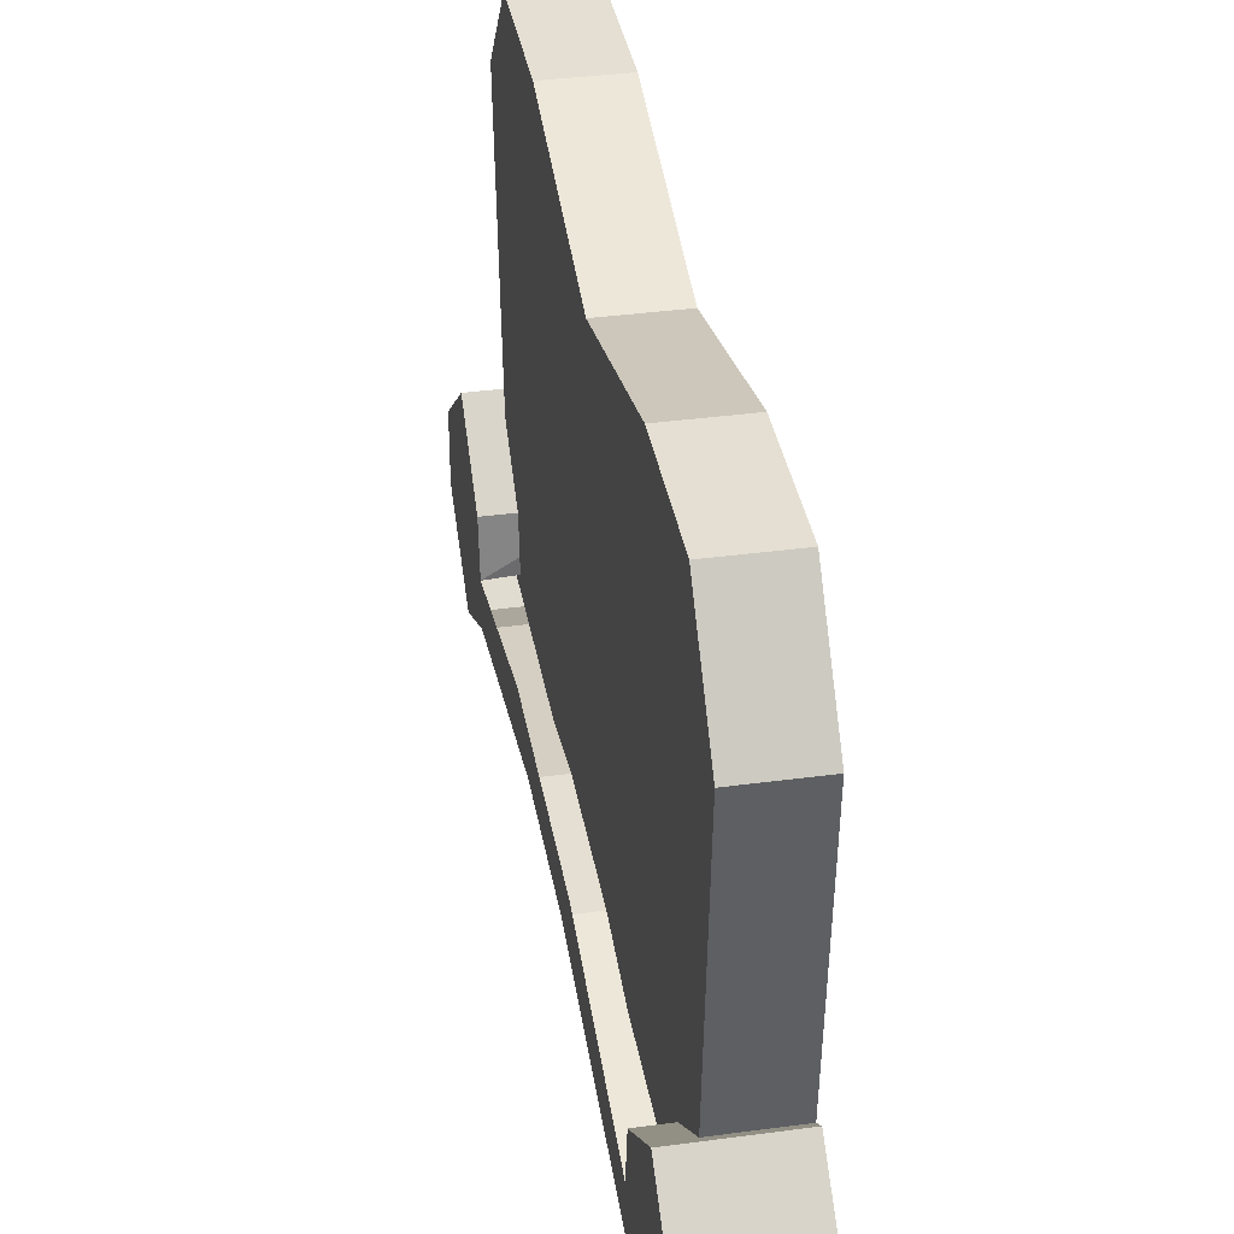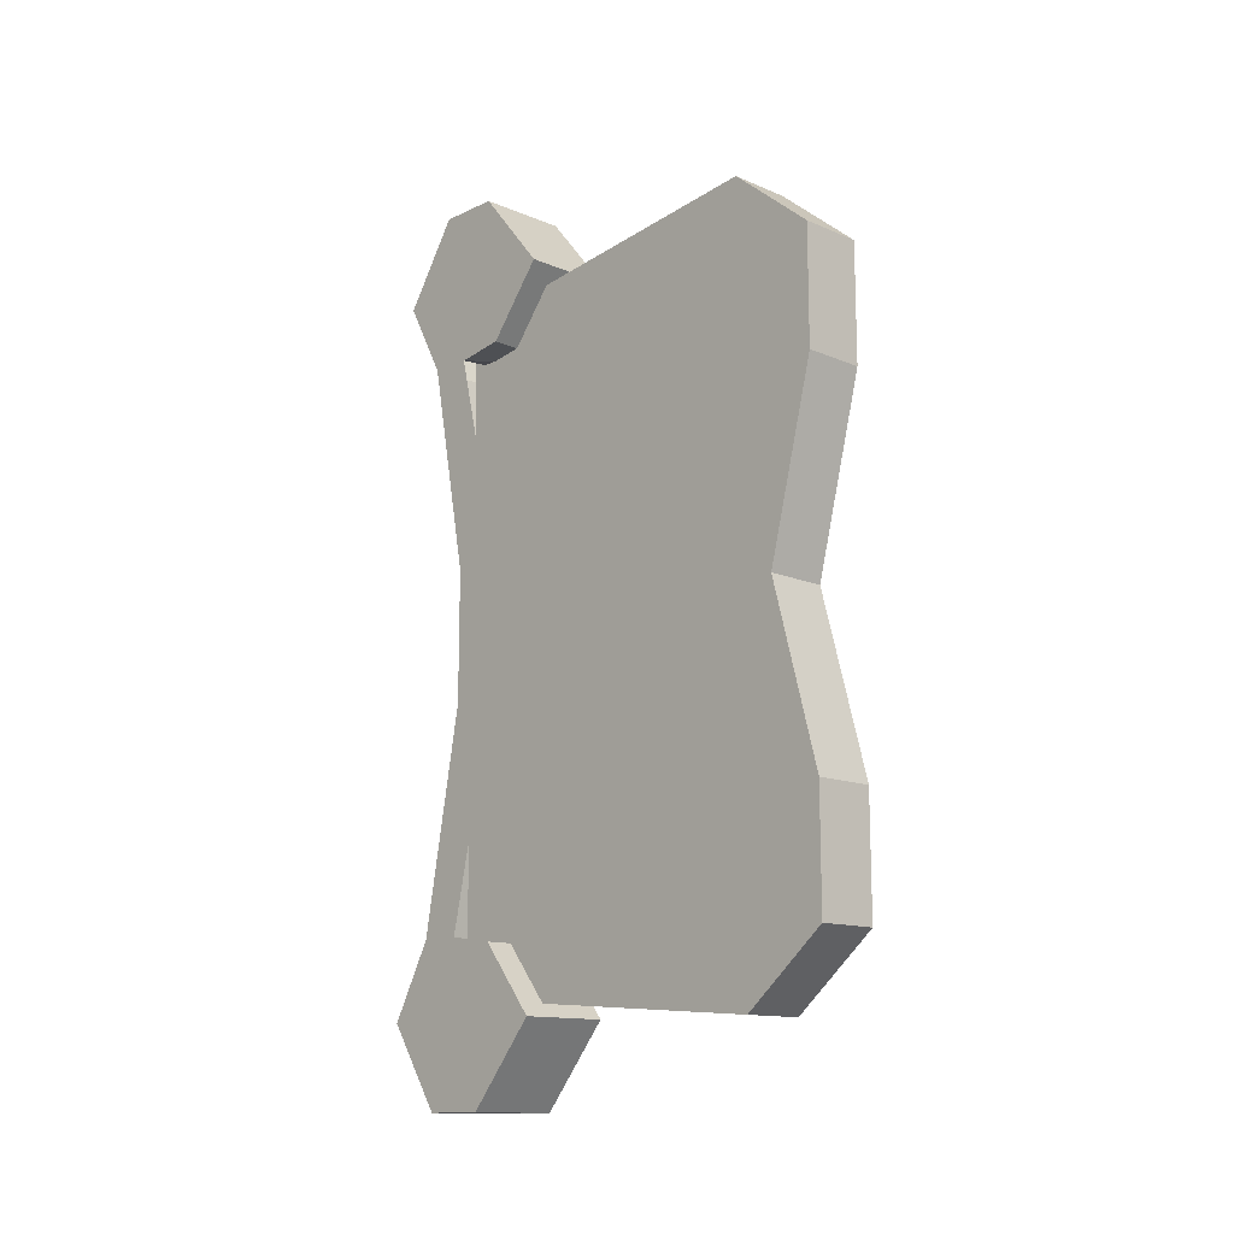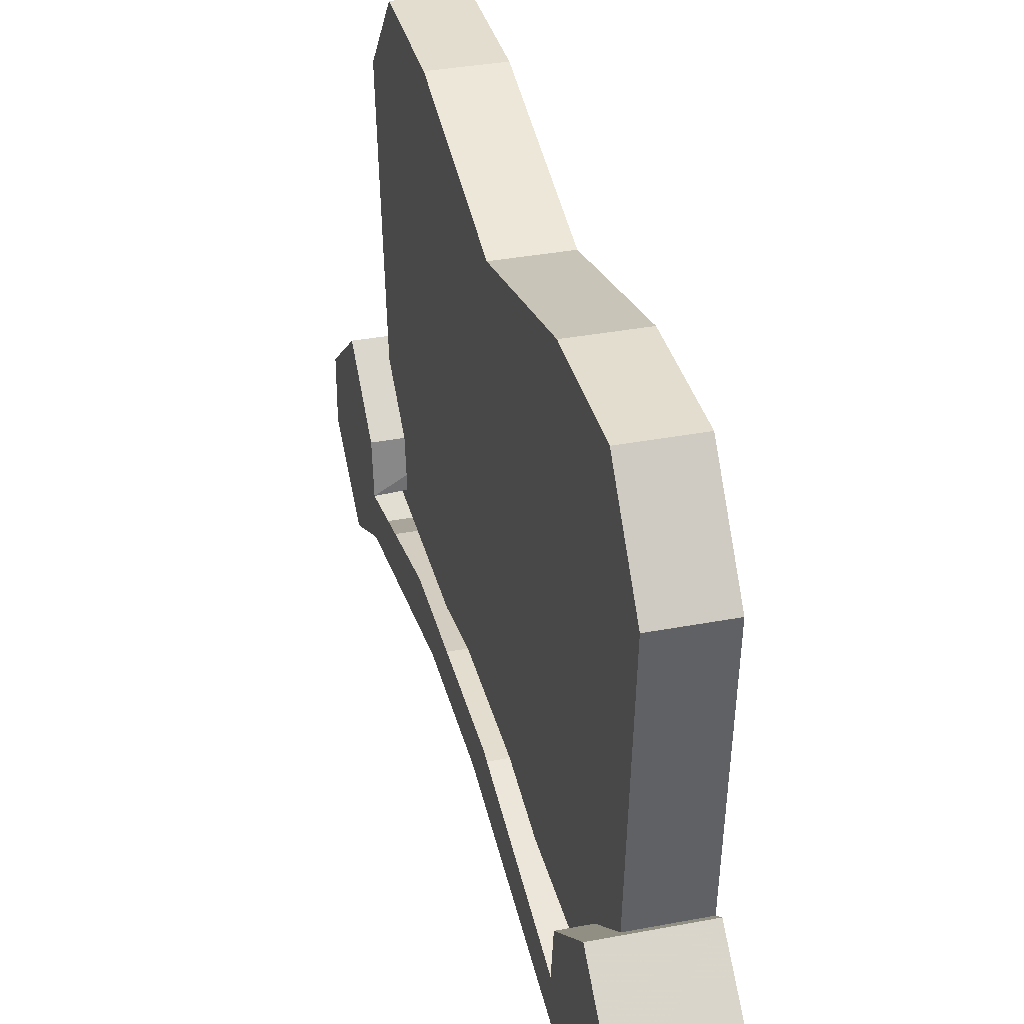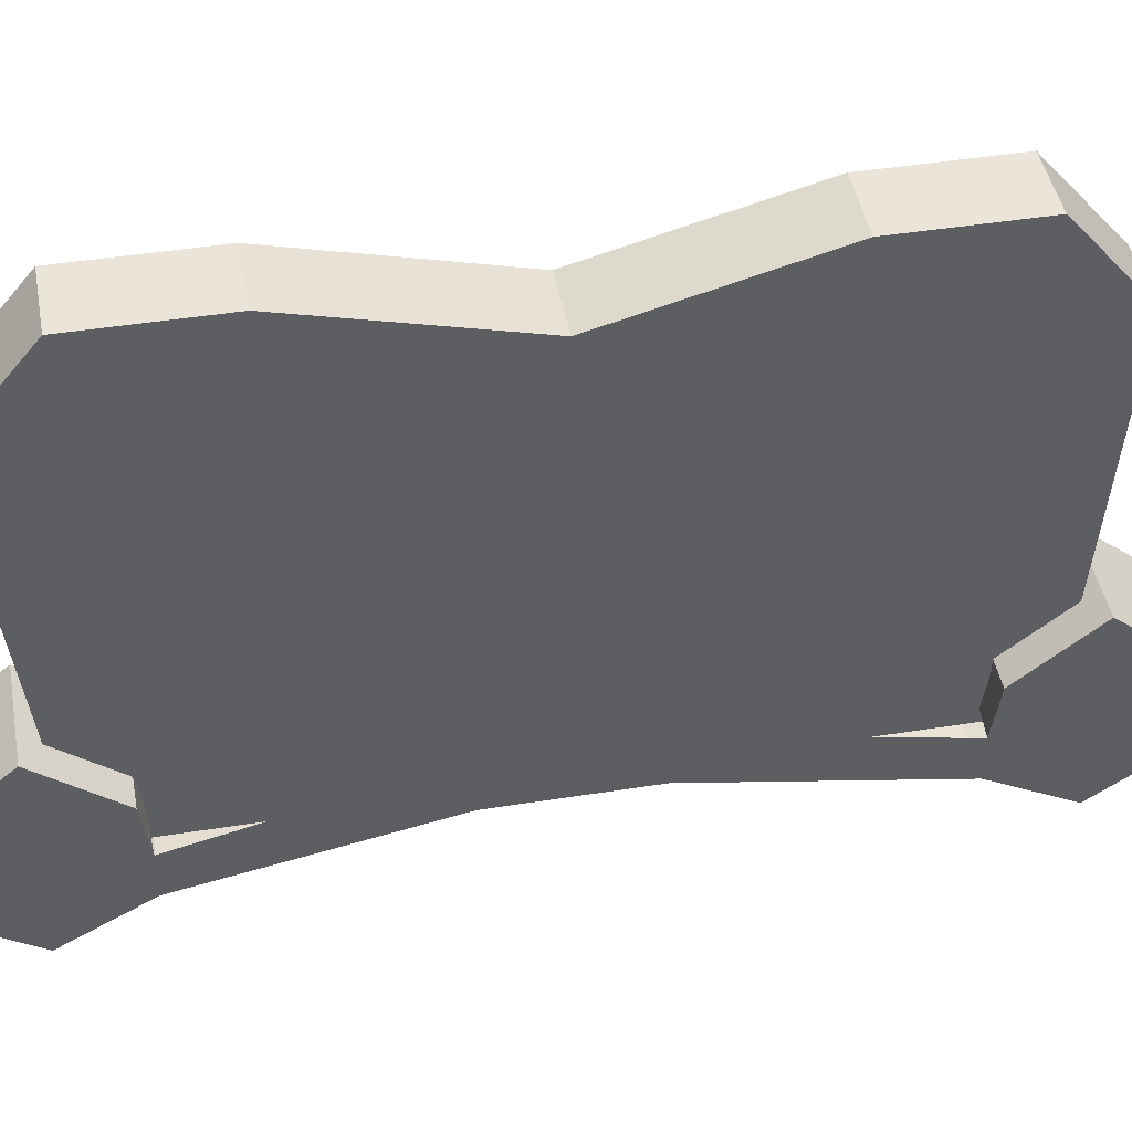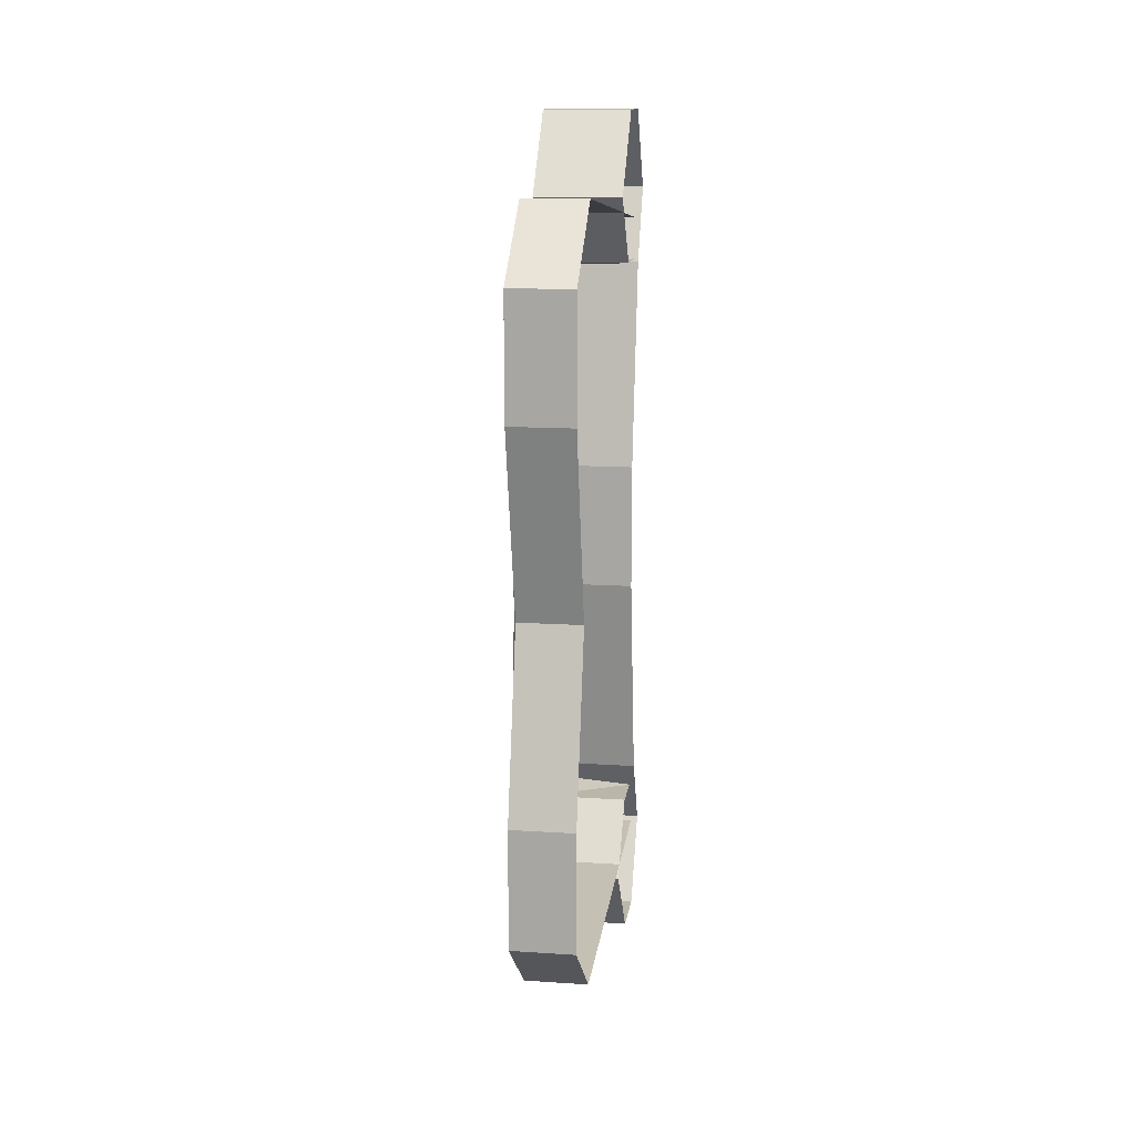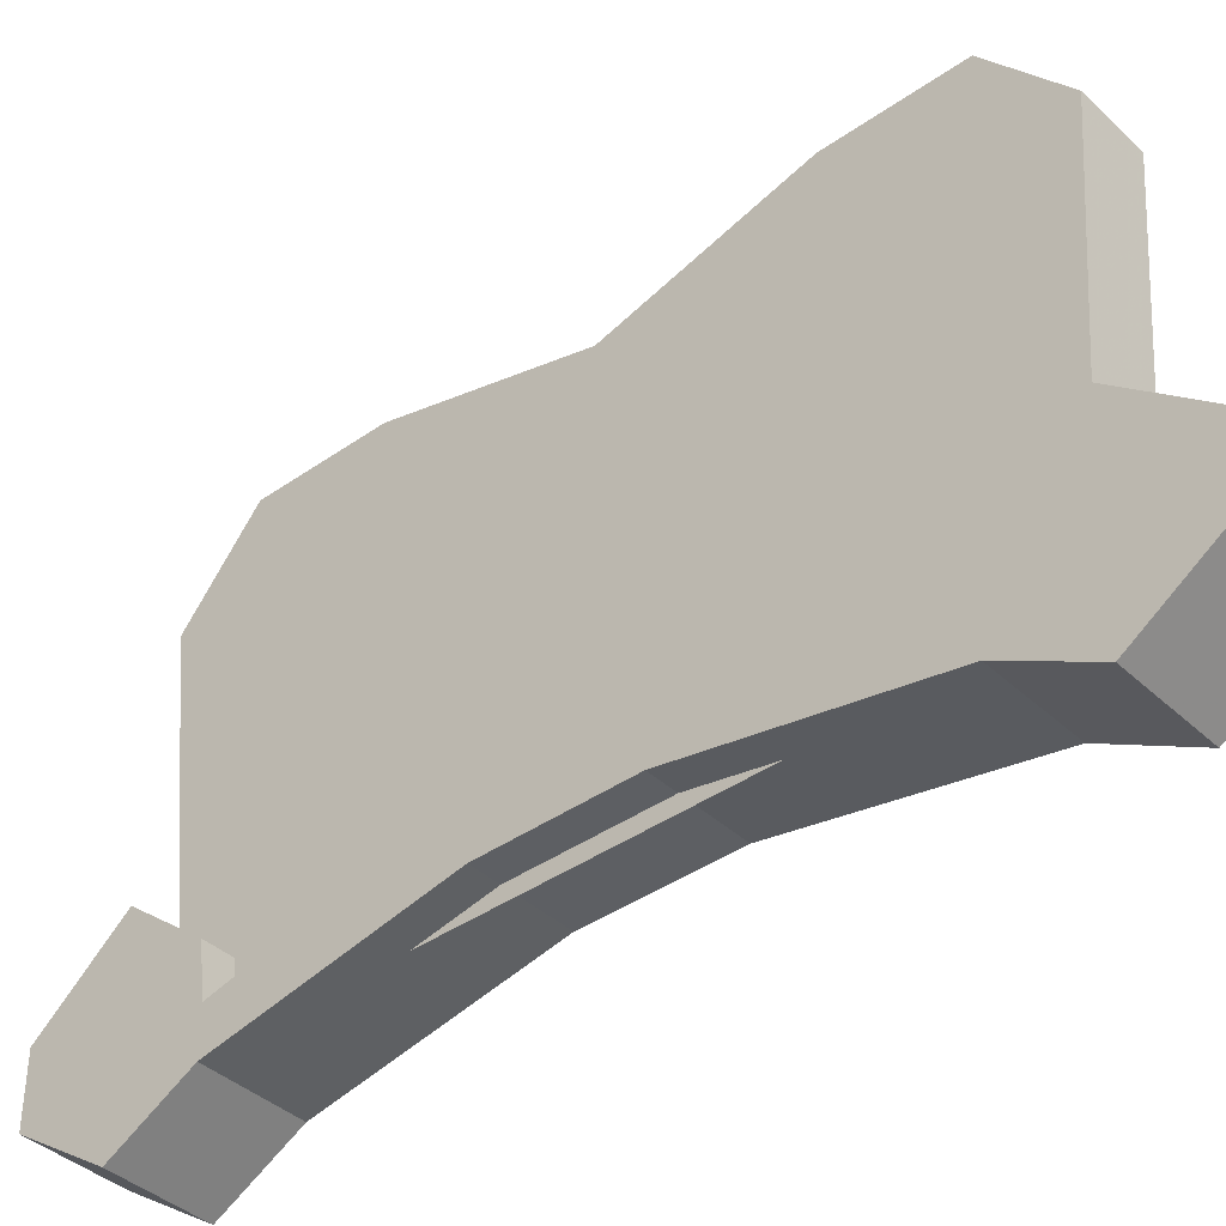
<metadata>
{"format":"obj","ext":"obj","renderer":"f3d","projection":"perspective","resolution":1024,"background":"white","views":[{"elev":36.9,"azim":170.1,"up":"+Y"},{"elev":-13.4,"azim":136.5,"up":"+Z"},{"elev":35.6,"azim":165.9,"up":"+Y"},{"elev":44.8,"azim":79.5,"up":"+Y"},{"elev":14.1,"azim":-171.8,"up":"+Z"},{"elev":-39.8,"azim":131.1,"up":"+Y"}]}
</metadata>
<code>
v -0.3984 -1.539 -0.07031
v -0.5 -1.539 -0.07031
v -0.5 -1.586 -0.3203
v -0.3984 -1.586 -0.3203
v -0.3984 -1.539 -0.3203
v -0.3984 -1.492 -0.1094
v -0.3984 -1.492 0.125
v -0.3984 -1.539 0.07812
v -0.5 -1.539 0.07812
v -0.3984 -1.586 0.3203
v -0.5 -1.586 0.3203
v -0.3984 -1.633 0.4062
v -0.5 -1.633 0.4062
v -0.3984 -1.57 0.5
v -0.5 -1.57 0.5
v -0.3984 -1.5 0.5
v -0.5 -1.5 0.5
v -0.3984 -1.422 0.4062
v -0.5 -1.422 0.4062
v -0.3984 -1.484 0.3281
v -0.5 -1.484 0.3281
v -0.3984 -1.539 0.3203
v -0.5 -1.539 0.3281
v -0.5 -1.633 -0.4062
v -0.3984 -1.633 -0.4062
v -0.3984 -1.586 -0.4062
v -0.3984 -1.57 -0.4062
v -0.3984 -1.539 -0.3516
v -0.3984 -1.484 -0.3281
v -0.5 -1.539 -0.3281
v -0.5 -1.484 -0.3281
v -0.3984 -1.422 -0.4062
v -0.5 -1.422 -0.4062
v -0.3984 -1.5 -0.5
v -0.5 -1.5 -0.5
v -0.3984 -1.57 -0.5
v -0.5 -1.57 -0.5
v -0.3984 -1.539 -0.4609
v -0.3984 -1.539 -0.4453
v -0.3984 -1.531 -0.4219
v -0.3984 -1.547 -0.4062
v -0.3984 -1.516 -0.3672
v -0.3984 -1.477 -0.4062
v -0.3984 -1.492 -0.4062
v -0.3984 -1.523 -0.4141
v -0.3984 -1.531 -0.4062
v -0.3984 -1.516 -0.3828
v -0.3984 -1.586 0.4062
v -0.3984 -1.539 0.3516
v -0.3984 -1.57 0.4062
v -0.3984 -1.539 0.4609
v -0.3984 -1.477 0.4062
v -0.3984 -1.516 0.3672
v -0.3984 -1.547 0.4062
v -0.3984 -1.539 0.4453
v -0.3984 -1.492 0.4062
v -0.3984 -1.516 0.3828
v -0.3984 -1.531 0.4062
v -0.3984 -1.523 0.4141
v -0.3984 -1.531 0.4219
v -0.4297 -1.555 -0.3828
v -0.5 -1.555 -0.3828
v -0.5 -1.148 -0.4141
v -0.4297 -1.148 -0.4141
v -0.4297 -1.055 -0.3359
v -0.4297 -1.055 -0.2031
v -0.4297 -1.109 0
v -0.4297 -1.555 0.375
v -0.4297 -1.055 0.2109
v -0.4297 -1.055 0.3438
v -0.4297 -1.148 0.4219
v -0.5 -1.555 0.375
v -0.5 -1.148 0.4219
v -0.5 -1.055 0.3438
v -0.5 -1.055 0.2109
v -0.5 -1.109 0
v -0.5 -1.055 -0.2031
v -0.5 -1.055 -0.3359
v -0.4219 -1.305 -0.007812
v -0.4219 -1.305 0.01562
v -0.4219 -1.344 0.03125
v -0.4219 -1.344 -0.02344
v -0.4219 -1.328 -0.07031
v -0.4219 -1.305 -0.03125
v -0.4219 -1.297 -0.007812
v -0.4219 -1.297 0.01562
v -0.4219 -1.305 0.03125
v -0.4219 -1.328 0.08594
v -0.4219 -1.305 0.05469
v -0.4219 -1.297 0.07812
v -0.4219 -1.297 0.1016
v -0.4219 -1.297 0.02344
v -0.4219 -1.297 0.05469
v -0.4219 -1.289 0.04688
v -0.4219 -1.281 0.07031
v -0.4219 -1.258 0.125
v -0.4219 -1.289 0.02344
v -0.4219 -1.297 -0.01562
v -0.4219 -1.289 -0.01562
v -0.4219 -1.273 0
v -0.4219 -1.25 0.02344
v -0.4219 -1.25 0.04688
v -0.4219 -1.234 0.08594
v -0.4219 -1.305 -0.0625
v -0.4219 -1.297 -0.0625
v -0.4219 -1.289 -0.04688
v -0.4219 -1.242 -0.04688
v -0.4219 -1.25 -0.01562
v -0.4219 -1.234 -0.007812
v -0.4219 -1.234 0.01562
v -0.4219 -1.211 0.07031
v -0.4219 -1.219 0.1016
v -0.4219 -1.156 0.1016
v -0.4219 -1.141 0.07812
v -0.4219 -1.141 0.03906
v -0.4219 -1.148 0
v -0.4219 -1.141 -0.03125
v -0.4219 -1.211 -0.0625
v -0.4219 -1.141 -0.07031
v -0.4219 -1.156 -0.09375
v -0.4219 -1.219 -0.09375
v -0.4219 -1.234 -0.07812
v -0.4219 -1.273 -0.07031
v -0.4219 -1.258 -0.125
v -0.4219 -1.297 -0.08594
v -0.4219 -1.297 -0.09375
v -0.4219 -1.359 -0.007812
v -0.4219 -1.359 0.02344
v -0.4219 -1.367 0.02344
v -0.4219 -1.367 -0.007812
v -0.4219 -1.359 -0.02344
v -0.4219 -1.359 0.03906
v -0.4219 -1.383 -0.04688
v -0.4219 -1.367 -0.07031
v -0.4219 -1.359 -0.03906
v -0.4219 -1.414 -0.08594
v -0.4219 -1.398 -0.04688
v -0.4219 -1.453 -0.0625
v -0.4219 -1.414 -0.03125
v -0.4219 -1.461 -0.01562
v -0.4219 -1.438 0.03125
v -0.4219 -1.391 0.03125
v -0.4219 -1.391 -0.02344
f 1 2 3
f 1 3 4
f 1 8 2
f 2 8 9
f 9 8 10
f 9 10 11
f 11 10 12
f 11 12 13
f 13 12 14
f 13 14 15
f 15 14 16
f 15 16 17
f 17 16 18
f 17 18 19
f 19 18 20
f 19 20 21
f 4 3 24
f 4 24 25
f 5 26 27
f 5 27 28
f 31 29 32
f 31 32 33
f 33 32 34
f 33 34 35
f 35 34 36
f 35 36 37
f 37 36 25
f 37 25 24
f 26 38 39
f 26 39 27
f 38 43 44
f 38 44 39
f 40 45 41
f 41 45 46
f 41 46 47
f 41 47 42
f 42 47 43
f 43 47 44
f 48 22 49
f 48 49 50
f 48 50 51
f 50 55 51
f 51 55 52
f 52 55 56
f 52 56 53
f 53 56 57
f 53 57 58
f 53 58 54
f 54 58 59
f 54 59 60
f 61 62 63
f 61 63 64
f 68 71 72
f 72 71 73
f 73 71 70
f 73 70 74
f 74 70 69
f 74 69 75
f 75 69 67
f 75 67 76
f 76 67 66
f 76 66 77
f 77 66 65
f 77 65 78
f 78 65 64
f 78 64 63
f 1 4 5
f 1 5 6
f 1 6 7
f 1 7 8
f 21 20 22
f 21 22 23
f 4 25 5
f 5 25 26
f 5 28 29
f 5 29 30
f 30 29 31
f 26 25 36
f 26 36 38
f 27 39 40
f 27 40 41
f 27 41 42
f 27 42 28
f 28 42 29
f 29 42 43
f 29 43 32
f 32 43 38
f 32 38 34
f 34 38 36
f 39 44 45
f 39 45 40
f 44 47 46
f 44 46 45
f 7 22 10
f 7 10 8
f 48 12 10
f 48 10 22
f 48 51 12
f 12 51 14
f 14 51 16
f 16 51 52
f 16 52 18
f 18 52 53
f 18 53 20
f 20 53 22
f 22 53 49
f 49 53 54
f 49 54 50
f 50 54 55
f 54 60 55
f 55 60 56
f 56 60 59
f 56 59 57
f 57 59 58
f 61 64 65
f 61 65 66
f 61 66 67
f 61 67 68
f 68 67 69
f 68 69 70
f 68 70 71
f 79 80 81
f 79 81 82
f 79 82 83
f 80 88 81
f 90 95 96
f 92 97 94
f 92 94 93
f 98 105 106
f 98 106 99
f 102 111 103
f 103 111 112
f 121 118 122
f 122 118 107
f 124 123 125
f 79 83 84
f 79 84 85
f 79 85 80
f 80 85 86
f 80 86 87
f 80 87 88
f 90 96 91
f 86 92 87
f 84 98 85
f 95 103 96
f 112 111 113
f 113 111 114
f 116 110 109
f 119 118 120
f 120 118 121
f 122 123 124
f 124 125 126
f 89 90 91
f 89 91 88
f 89 88 87
f 92 86 97
f 85 98 99
f 97 102 94
f 94 102 95
f 99 106 107
f 114 111 115
f 115 111 110
f 115 110 116
f 116 109 117
f 117 109 118
f 117 118 119
f 126 125 104
f 126 104 83
f 83 104 84
f 107 106 123
f 89 87 92
f 98 84 104
f 89 92 93
f 89 93 90
f 98 104 105
f 125 105 104
f 90 93 94
f 90 94 95
f 125 123 106
f 125 106 105
f 85 99 100
f 86 100 97
f 85 100 86
f 97 100 101
f 97 101 102
f 99 107 108
f 99 108 100
f 95 102 103
f 122 107 123
f 100 108 101
f 101 108 109
f 101 109 110
f 101 110 102
f 102 110 111
f 107 118 109
f 107 109 108
f 127 128 129
f 127 129 130
f 127 130 131
f 128 132 129
f 127 131 82
f 127 82 81
f 127 81 128
f 128 81 132
f 133 134 135
f 134 133 136
f 136 133 137
f 136 137 138
f 138 137 139
f 138 139 140
f 140 139 141
f 141 139 142
f 142 139 143
f 142 143 129
f 129 143 130

</code>
